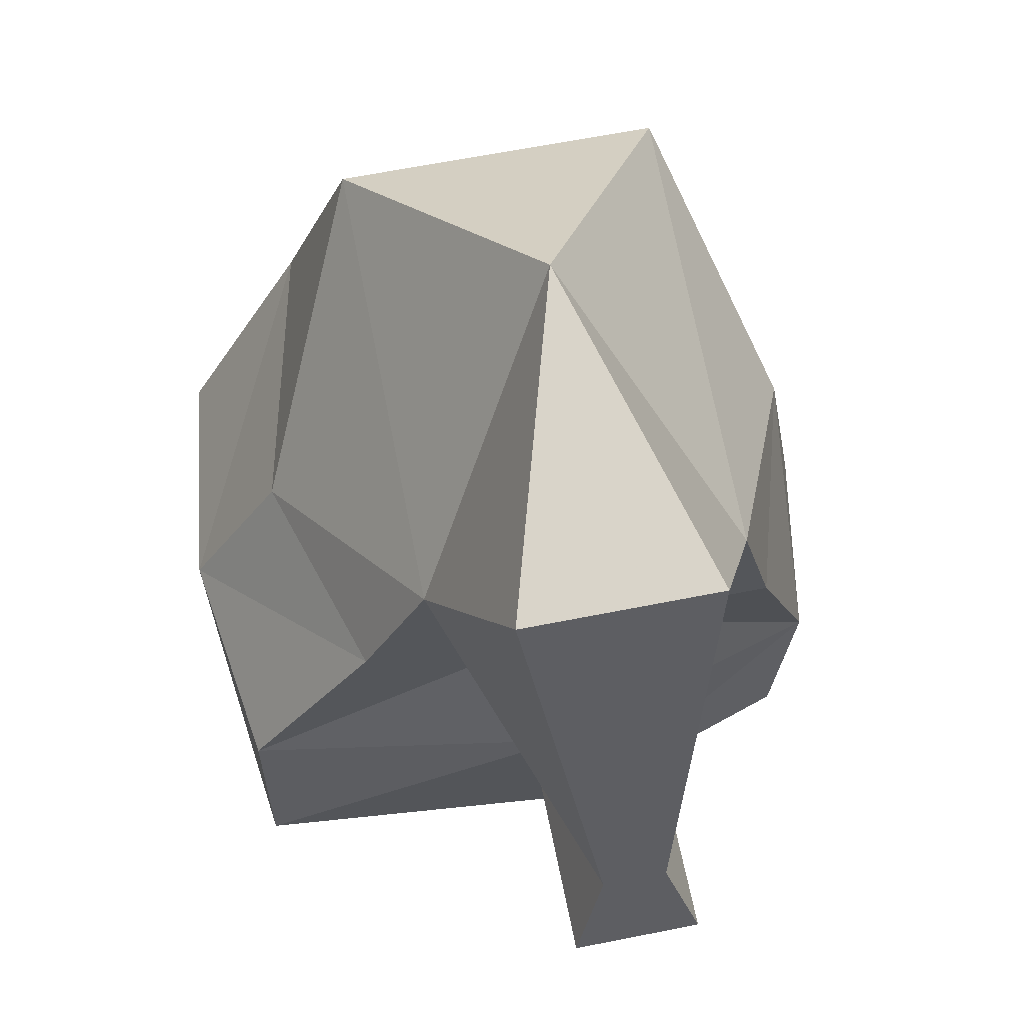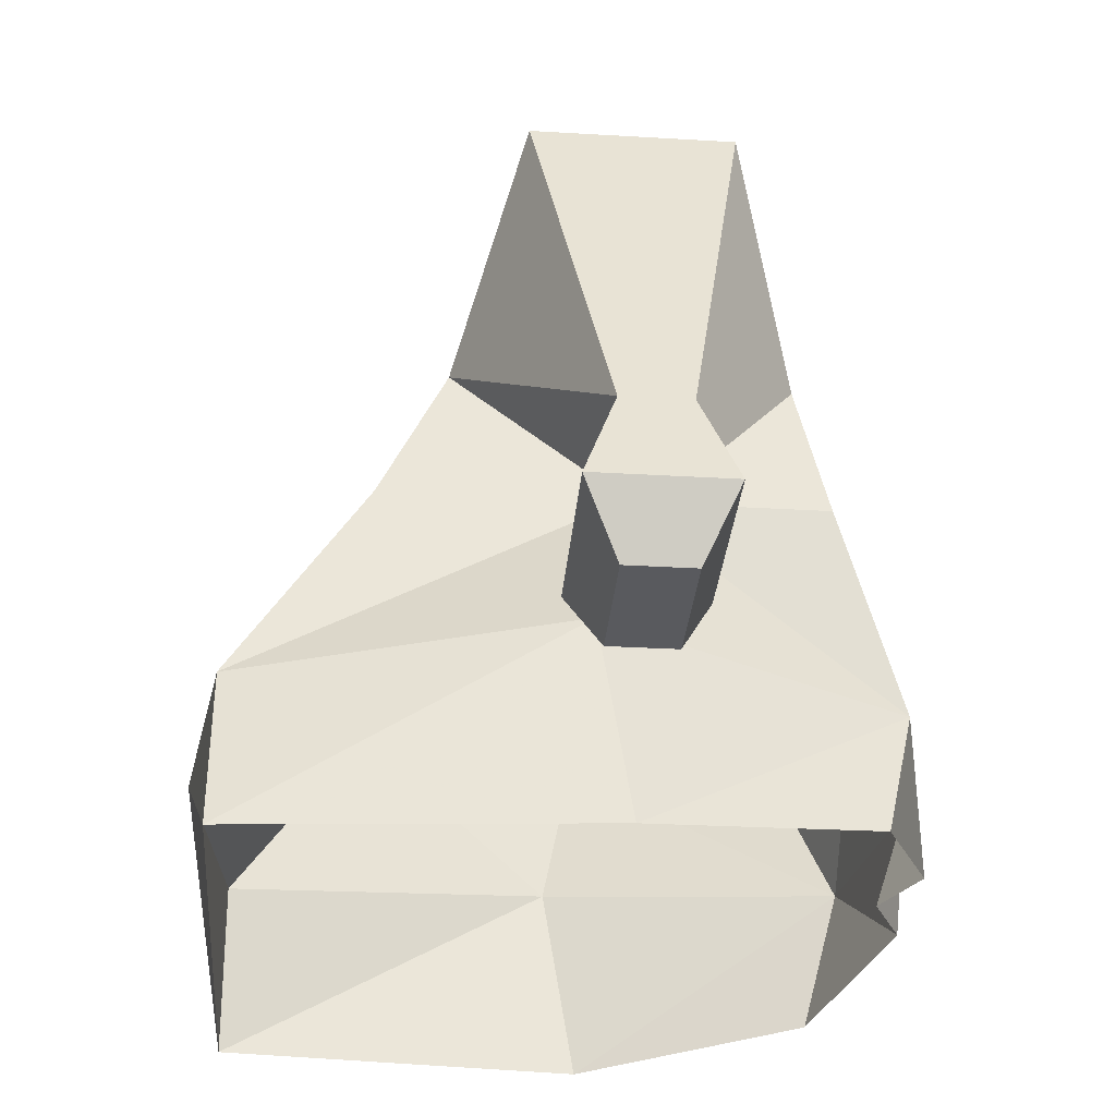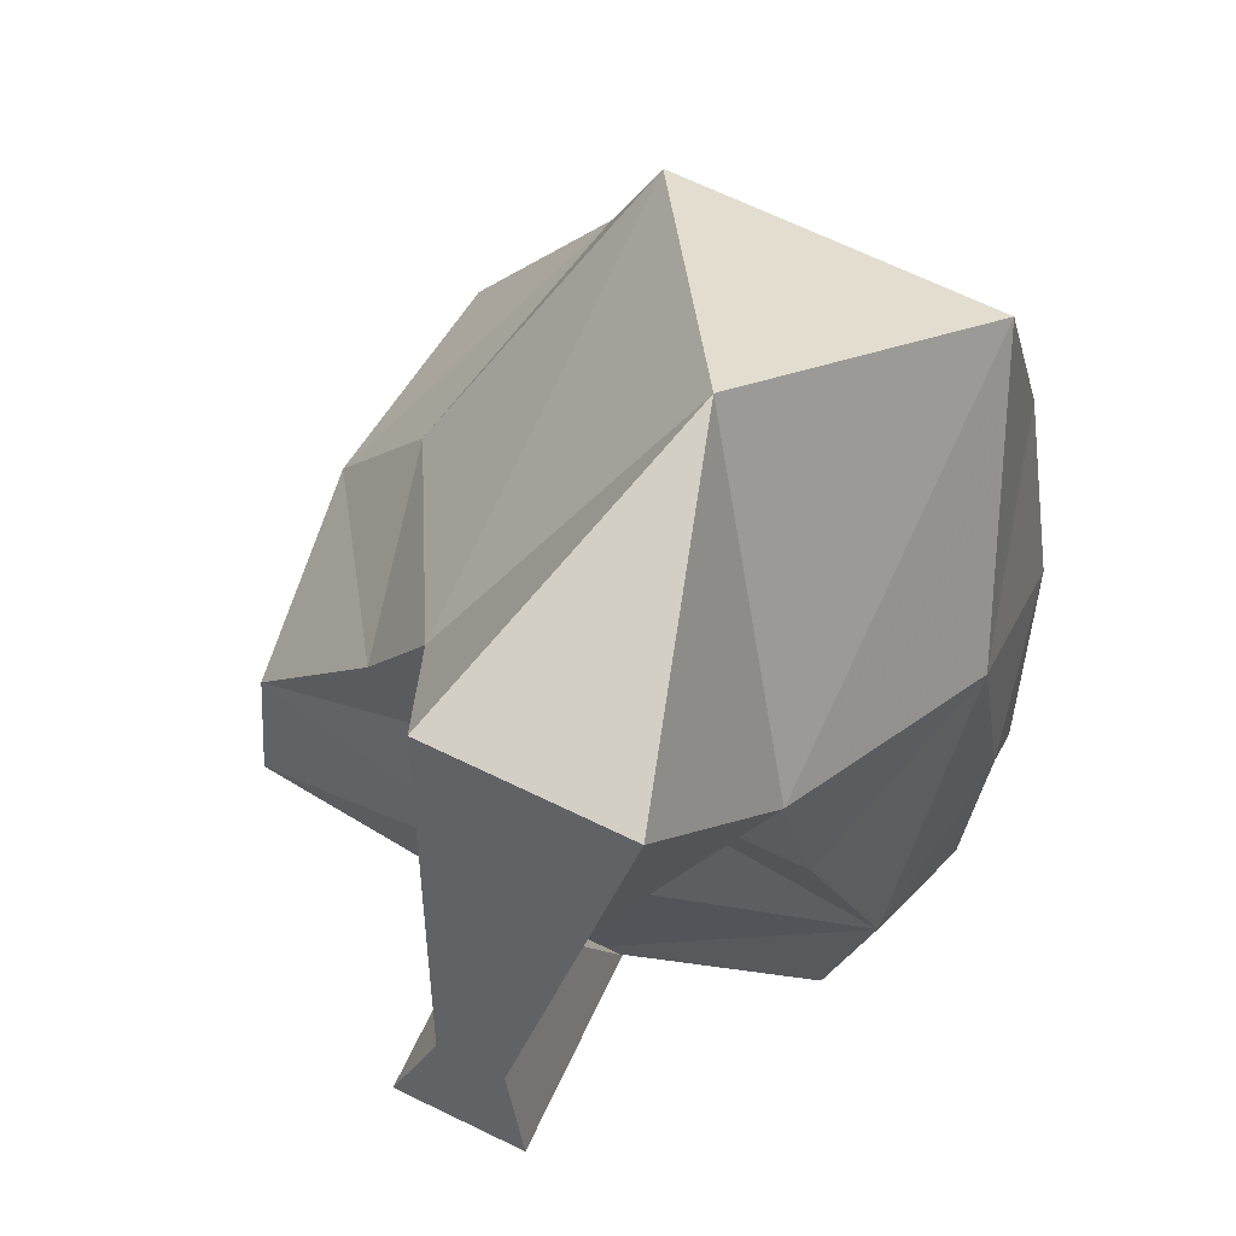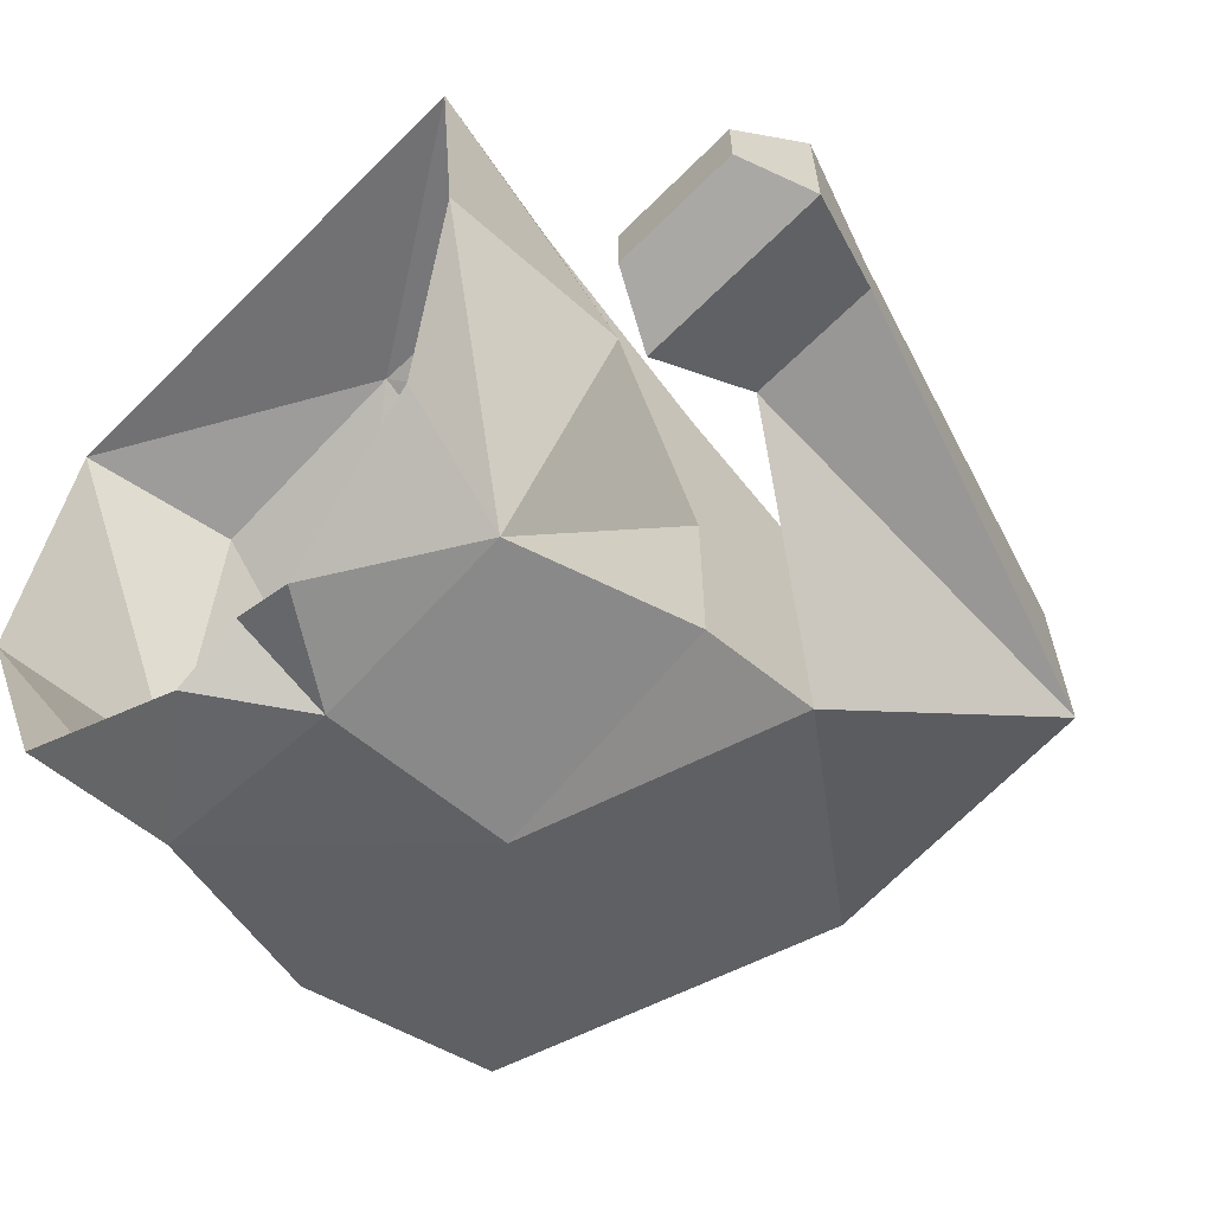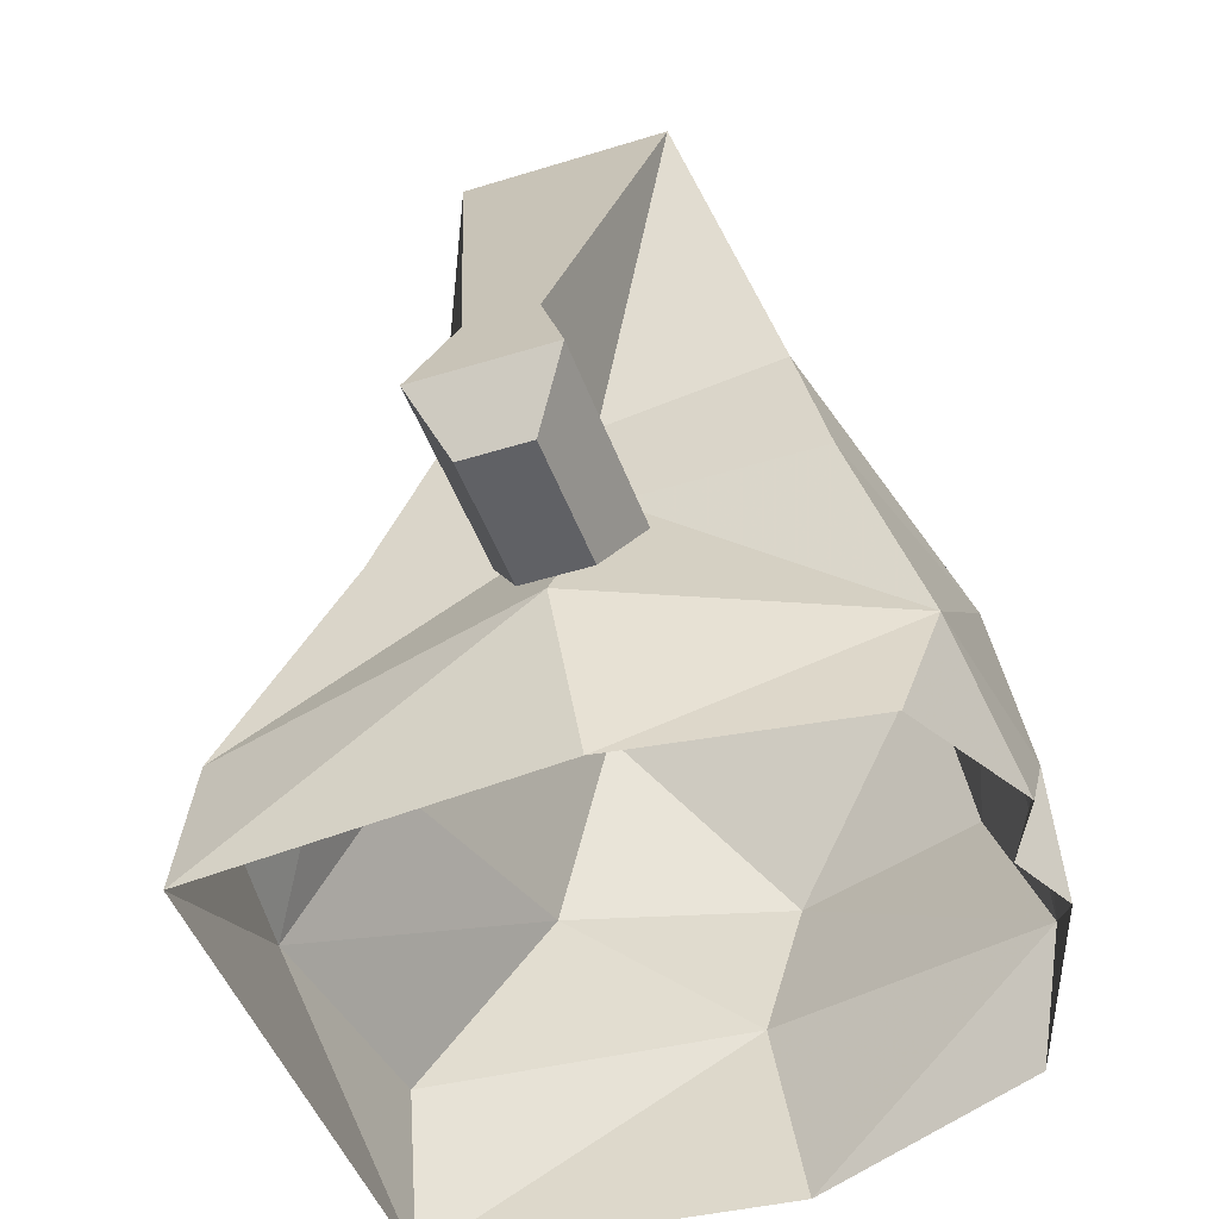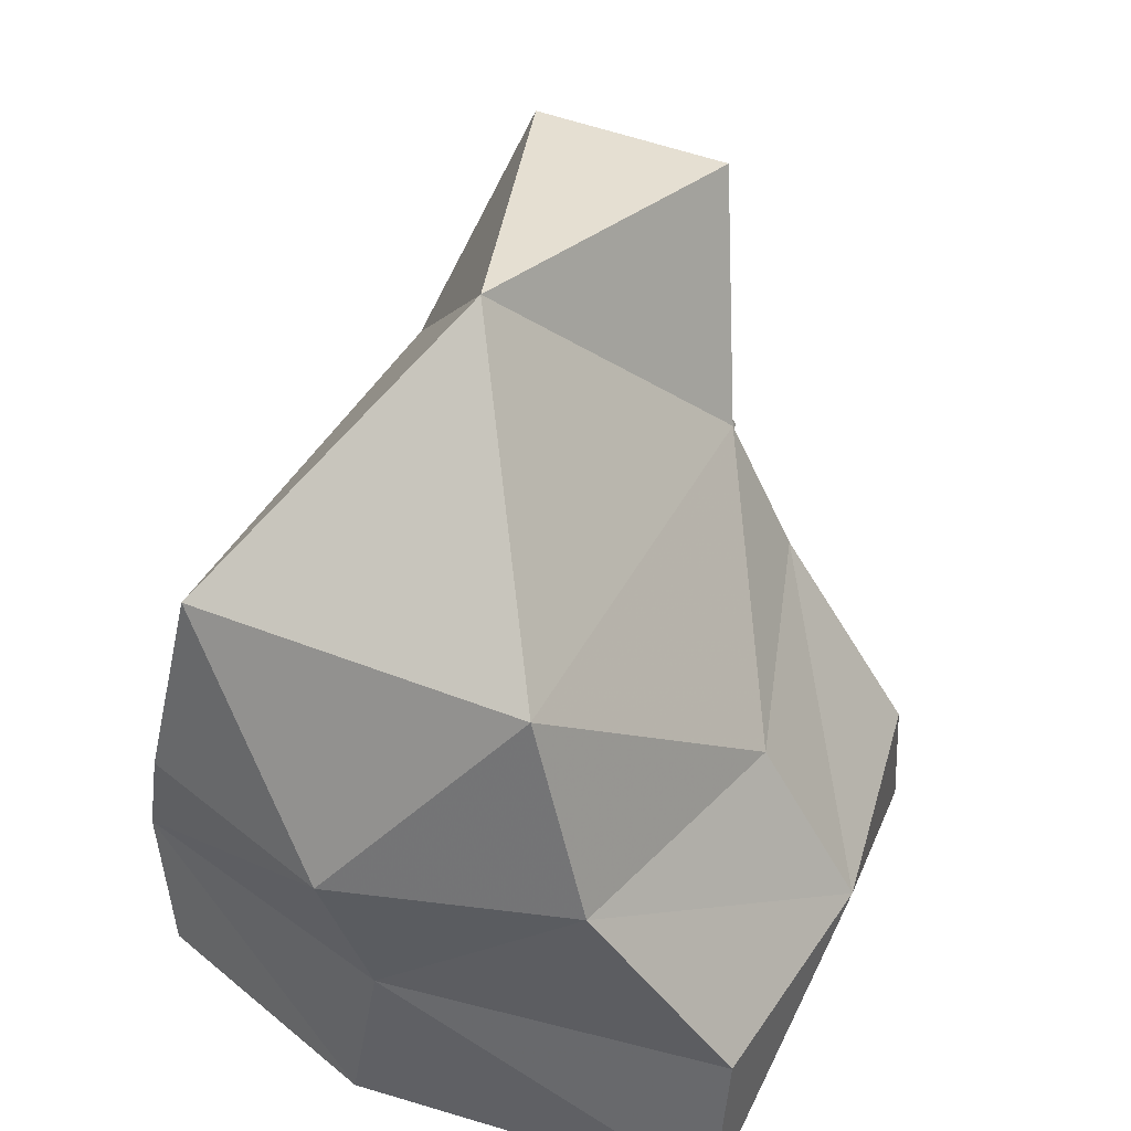
<metadata>
{"format":"obj","ext":"obj","renderer":"f3d","projection":"perspective","resolution":1024,"background":"white","views":[{"elev":64.3,"azim":78.7,"up":"+Y"},{"elev":-31.5,"azim":85.2,"up":"+Y"},{"elev":68.9,"azim":115.7,"up":"+Y"},{"elev":-62.9,"azim":45.3,"up":"+Z"},{"elev":-47.1,"azim":109.4,"up":"+Y"},{"elev":46.8,"azim":-66.0,"up":"+Y"}]}
</metadata>
<code>
v 0.007812 1.617 -0.05469
v 0.08594 1.602 -0.07812
v 0.08594 1.602 -0.03125
v 0.05469 1.555 -0.01562
v -0.05469 1.57 -0.01562
v -0.05469 1.57 -0.09375
v 0.05469 1.555 -0.09375
v 0.08594 1.508 -0.0625
v 0.1172 1.508 -0.0625
v 0.1172 1.508 -0.04688
v 0.08594 1.508 -0.04688
v 0.05469 1.523 -0.05469
v 0.05469 1.523 0
v 0 1.516 0.01562
v -0.0625 1.523 0
v -0.07812 1.523 -0.05469
v -0.0625 1.523 -0.1016
v 0 1.523 -0.1172
v 0.05469 1.523 -0.1016
v 0.04688 1.477 -0.1172
v 0.07031 1.484 -0.04688
v 0.05469 1.477 0.03125
v 0 1.477 0.03906
v -0.05469 1.477 0.03125
v -0.07031 1.484 -0.04688
v -0.04688 1.477 -0.1172
v 0 1.477 -0.125
v 0.07812 1.484 -0.03906
v 0.07812 1.484 -0.07031
v 0.125 1.484 -0.07031
v 0.125 1.484 -0.03906
v 0.1172 1.469 -0.04688
v 0.08594 1.469 -0.04688
v 0.08594 1.469 -0.0625
v 0.1172 1.469 -0.0625
v 0.01562 1.453 -0.125
v 0.05469 1.445 -0.1094
v 0 1.453 -0.1172
v -0.01562 1.453 -0.125
v -0.05469 1.445 -0.1094
v -0.07031 1.438 -0.05469
v -0.0625 1.438 0.03125
v 0.0625 1.438 0.03125
v 0.07031 1.438 -0.05469
f 1 2 3
f 1 3 4
f 1 4 5
f 1 5 6
f 1 6 7
f 1 7 2
f 2 7 8
f 2 8 9
f 2 9 3
f 3 9 10
f 3 10 4
f 4 10 11
f 4 11 7
f 4 7 12
f 4 12 13
f 4 13 14
f 4 14 5
f 5 14 15
f 5 15 16
f 5 16 6
f 6 16 17
f 6 17 18
f 6 18 7
f 7 18 19
f 7 19 12
f 12 19 20
f 12 20 21
f 12 21 22
f 12 22 13
f 13 22 23
f 13 23 14
f 14 23 15
f 15 23 24
f 15 24 25
f 15 25 16
f 16 25 26
f 16 26 17
f 17 26 18
f 18 26 27
f 18 27 20
f 18 20 19
f 7 11 8
f 8 11 28
f 8 28 29
f 8 29 9
f 9 29 30
f 9 30 10
f 10 30 31
f 10 31 11
f 11 31 28
f 28 31 32
f 28 32 33
f 28 33 29
f 29 33 34
f 29 34 30
f 30 34 35
f 30 35 31
f 31 35 32
f 32 35 34
f 32 34 33
f 36 37 20
f 36 20 27
f 36 27 38
f 38 27 39
f 39 27 26
f 39 26 40
f 40 26 41
f 41 26 25
f 41 25 42
f 42 25 24
f 42 24 23
f 42 23 43
f 43 23 22
f 43 22 21
f 43 21 44
f 44 21 20
f 44 20 37

</code>
